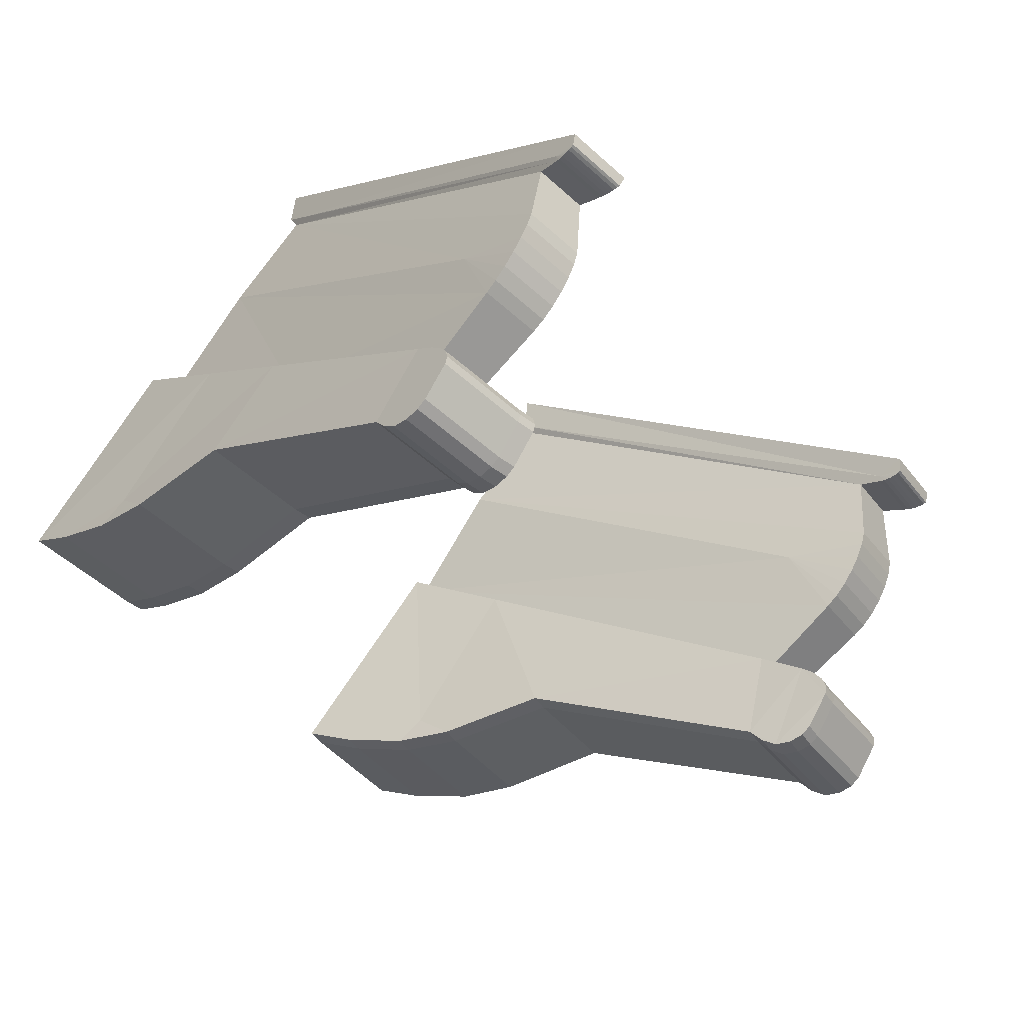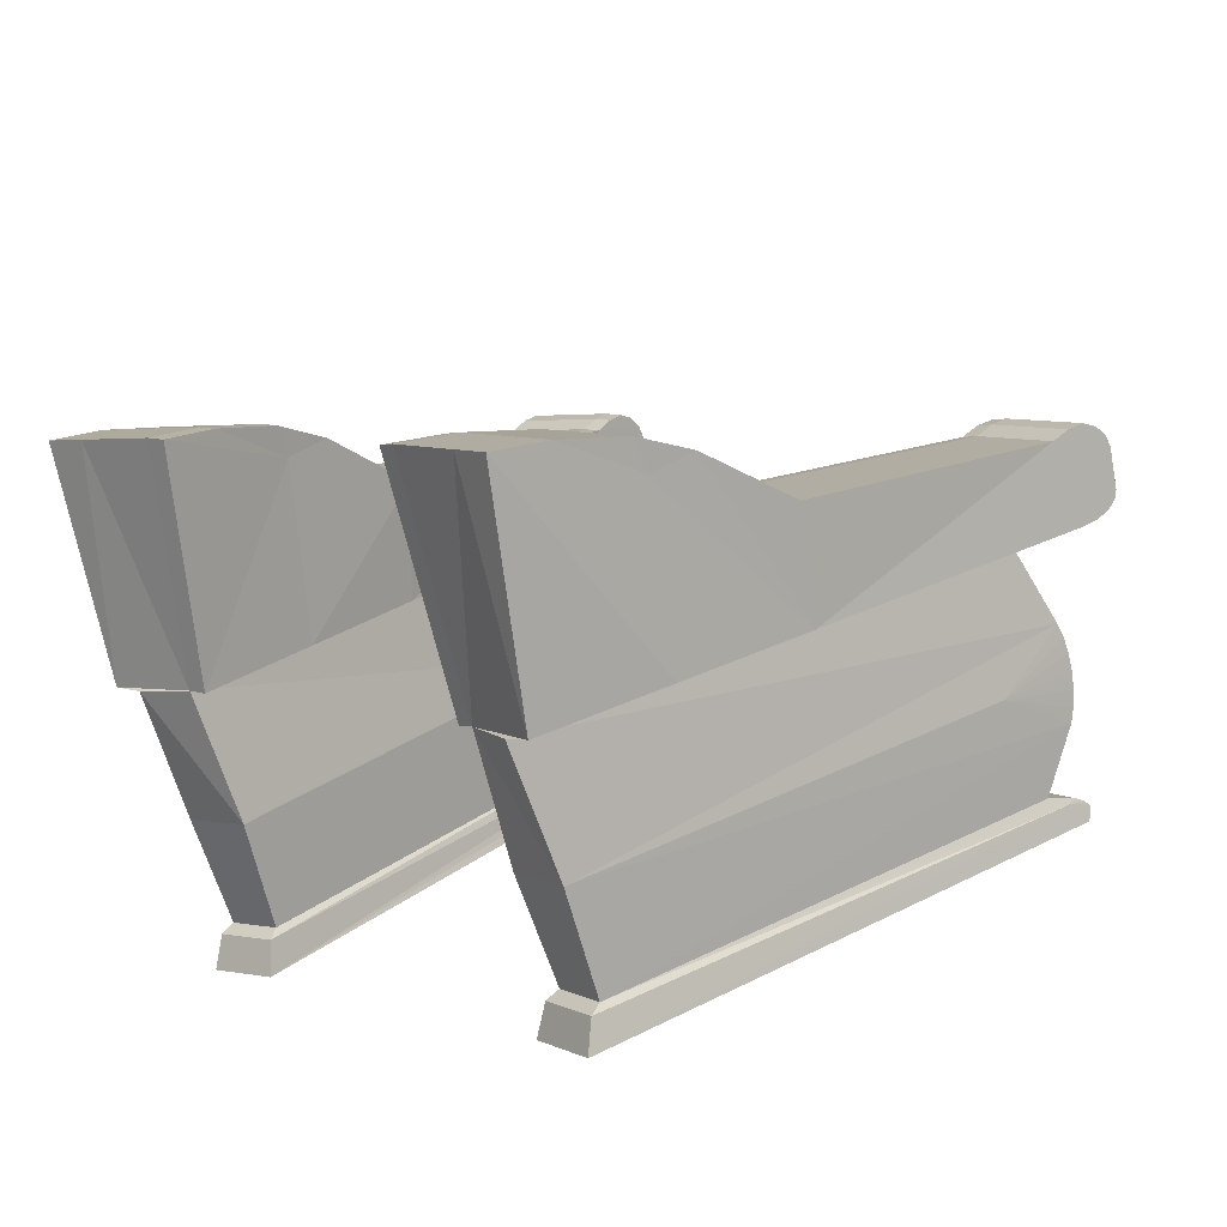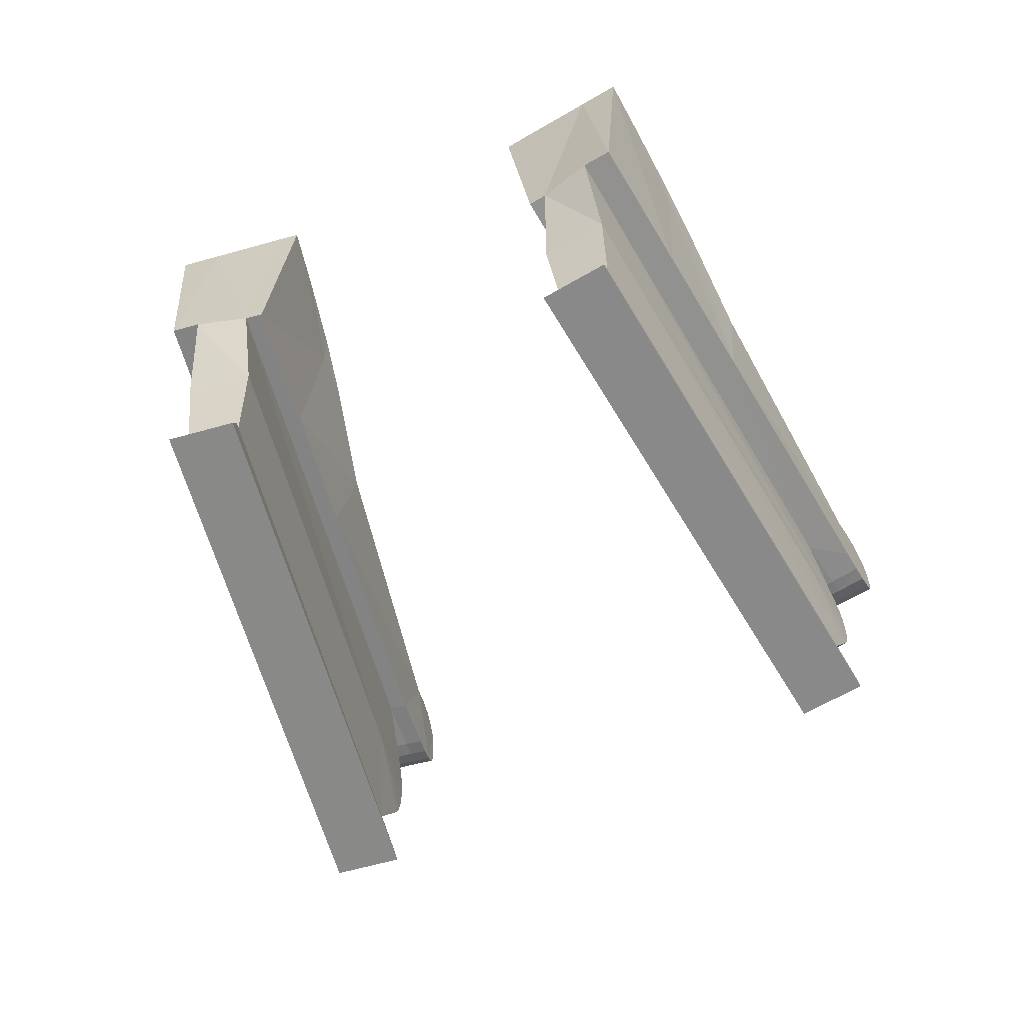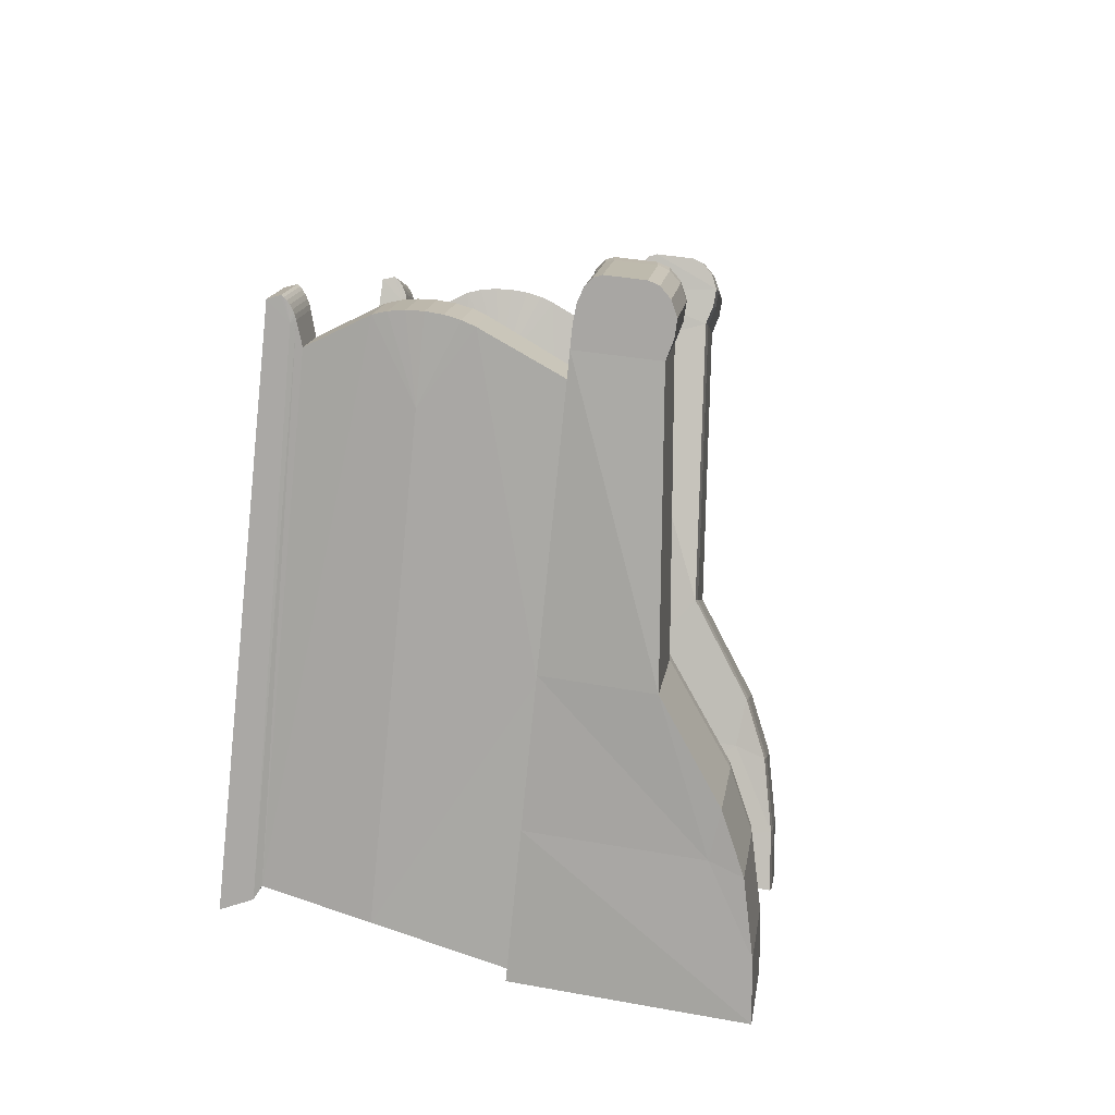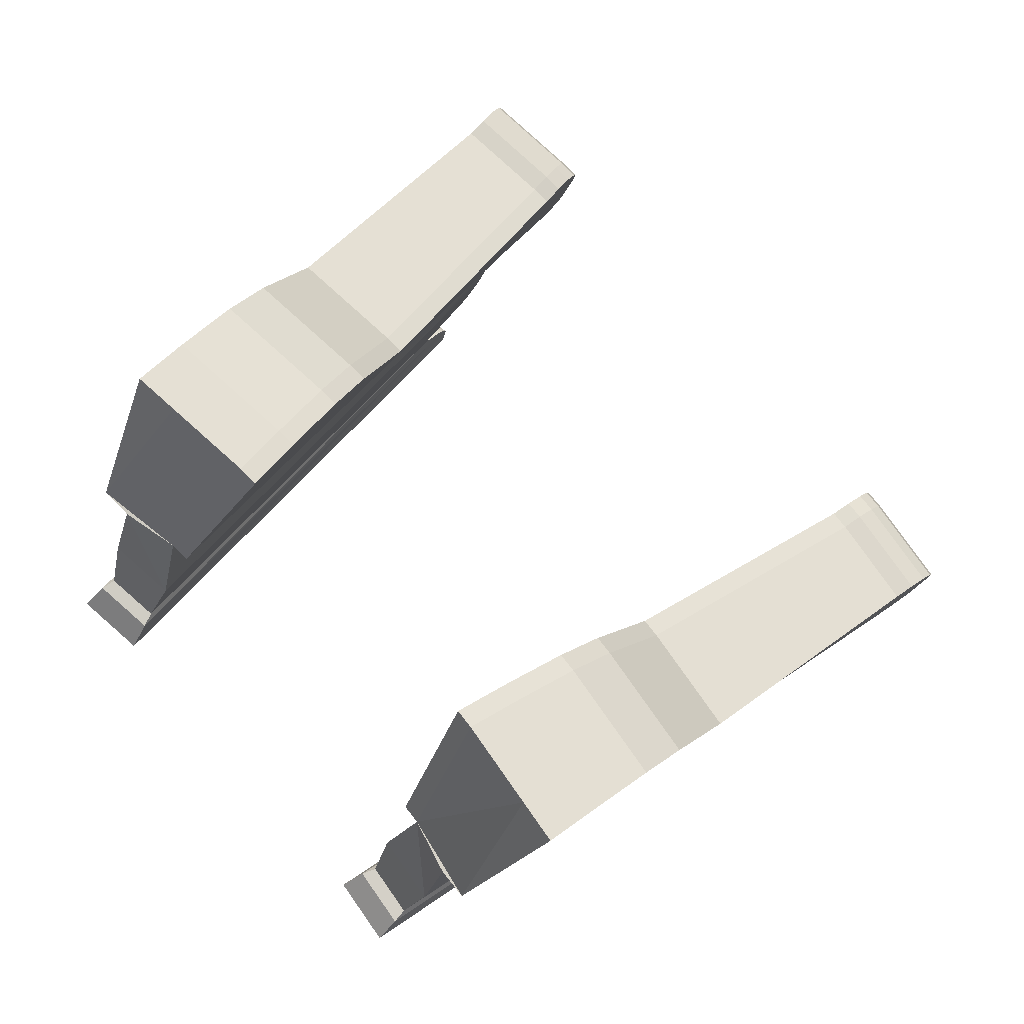
<metadata>
{"format":"obj","ext":"obj","renderer":"f3d","projection":"perspective","resolution":1024,"background":"white","views":[{"elev":70.3,"azim":-152.9,"up":"+Z"},{"elev":-75.7,"azim":-170.1,"up":"+Z"},{"elev":-63.2,"azim":158.3,"up":"+Y"},{"elev":52.1,"azim":99.3,"up":"+Z"},{"elev":-26.0,"azim":160.6,"up":"+Z"}]}
</metadata>
<code>
o 立方体
v 14.02 0.9761 -16.32
v 13.92 0.9761 -16.44
v 15.15 0.9761 -17.19
v 15.06 0.9761 -17.32
v 15.08 0.9585 -17.35
v 15.19 0.9585 -17.21
v 15.09 1.275 -17.36
v 15.2 1.275 -17.21
v 13.82 0.8798 -16.39
v 13.94 0.8798 -16.23
v 15.1 0.8733 -17.38
v 15.22 0.8733 -17.22
v 14.02 1.642 -16.32
v 13.92 1.642 -16.44
v 15.15 1.642 -17.4
v 15.23 1.642 -17.27
v 13.95 1.881 -16.25
v 13.84 1.881 -16.39
v 15.14 2.286 -17.41
v 15.28 2.286 -17.22
v 13.79 1.649 -16.46
v 15.1 1.649 -17.47
v 13.79 1.881 -16.46
v 15.07 2.286 -17.51
v 14.49 1.957 -16.9
v 14.62 1.642 -16.79
v 14.54 1.642 -16.92
v 13.94 1.405 -16.25
v 13.94 1.144 -16.25
v 14.12 1.275 -16.37
v 13.93 1.367 -16.24
v 13.93 1.322 -16.23
v 13.92 1.275 -16.23
v 13.93 1.227 -16.23
v 13.93 1.182 -16.24
v 13.83 1.144 -16.39
v 13.83 1.405 -16.39
v 14 1.275 -16.53
v 13.82 1.182 -16.38
v 13.81 1.227 -16.38
v 13.81 1.275 -16.37
v 13.81 1.322 -16.38
v 13.82 1.367 -16.38
v 13.97 0.956 -16.27
v 13.93 0.9143 -16.23
v 13.98 0.9422 -16.28
v 13.96 0.9514 -16.26
v 13.95 0.9451 -16.26
v 13.94 0.9378 -16.25
v 13.93 0.9299 -16.24
v 13.93 0.9219 -16.23
v 13.81 0.9143 -16.38
v 13.87 0.956 -16.41
v 13.87 0.9422 -16.41
v 13.82 0.9219 -16.38
v 13.82 0.9299 -16.38
v 13.83 0.9378 -16.39
v 13.84 0.9451 -16.39
v 13.85 0.9514 -16.4
v 13.8 1.709 -16.14
v 13.89 1.646 -16.22
v 13.81 1.686 -16.14
v 13.83 1.666 -16.16
v 13.86 1.652 -16.19
v 13.69 1.709 -16.28
v 13.79 1.646 -16.35
v 13.7 1.686 -16.28
v 13.72 1.666 -16.3
v 13.76 1.652 -16.32
v 13.74 1.649 -16.42
v 13.64 1.709 -16.35
v 13.7 1.654 -16.39
v 13.67 1.667 -16.37
v 13.65 1.686 -16.35
v 13.91 1.897 -16.22
v 13.8 1.818 -16.14
v 13.87 1.899 -16.19
v 13.83 1.879 -16.16
v 13.81 1.849 -16.14
v 13.8 1.897 -16.36
v 13.69 1.818 -16.28
v 13.76 1.899 -16.33
v 13.72 1.879 -16.3
v 13.7 1.849 -16.28
v 13.64 1.818 -16.35
v 13.74 1.897 -16.43
v 13.65 1.849 -16.35
v 13.67 1.879 -16.37
v 13.7 1.899 -16.4
v 14.62 1.957 -16.74
v 14.44 1.649 -16.97
v 14.43 1.957 -16.98
v 14.84 1.642 -17.16
v 14.77 1.649 -17.22
v 14.92 1.642 -17.03
v 15 2.268 -17.3
v 14.71 2.146 -17.07
v 14.84 2.222 -17.17
v 14.64 2.146 -17.16
v 14.93 2.268 -17.4
v 14.75 2.128 -17.24
v 14.77 2.222 -17.26
v 15.14 2.268 -17.12
v 14.84 2.146 -16.9
v 14.97 2.222 -17
v 14.66 1.637 -16.75
v 14.05 1.637 -16.28
v 14.65 1.952 -16.7
v 13.98 1.876 -16.21
v 15.26 1.637 -17.22
v 15.32 2.281 -17.18
v 14.96 1.637 -16.99
v 13.84 1.681 -16.1
v 13.83 1.704 -16.1
v 13.86 1.661 -16.12
v 13.89 1.647 -16.15
v 13.93 1.641 -16.18
v 13.9 1.894 -16.15
v 13.94 1.892 -16.18
v 13.86 1.874 -16.12
v 13.84 1.844 -16.1
v 13.83 1.813 -16.1
v 14.98 2.127 -16.95
v 15.18 2.263 -17.08
v 15.01 2.217 -16.96
v 14.87 2.141 -16.86
v 15.02 0.9761 -15.32
v 15.14 0.9761 -15.22
v 15.89 0.9761 -16.45
v 16.02 0.9761 -16.36
v 16.05 0.9585 -16.38
v 15.91 0.9585 -16.49
v 16.06 1.275 -16.39
v 15.91 1.275 -16.5
v 15.09 0.8798 -15.12
v 14.93 0.8798 -15.24
v 16.08 0.8733 -16.4
v 15.92 0.8733 -16.52
v 15.02 1.642 -15.32
v 15.14 1.642 -15.22
v 16.1 1.642 -16.45
v 15.97 1.642 -16.53
v 14.95 1.881 -15.25
v 15.09 1.881 -15.14
v 16.11 2.286 -16.44
v 15.92 2.286 -16.58
v 15.16 1.649 -15.09
v 16.17 1.649 -16.39
v 15.16 1.881 -15.09
v 16.21 2.286 -16.37
v 15.6 1.957 -15.79
v 15.49 1.642 -15.92
v 15.62 1.642 -15.84
v 14.95 1.405 -15.24
v 14.95 1.144 -15.24
v 15.07 1.275 -15.42
v 14.94 1.367 -15.23
v 14.93 1.322 -15.23
v 14.93 1.275 -15.22
v 14.93 1.227 -15.23
v 14.94 1.182 -15.23
v 15.09 1.144 -15.13
v 15.09 1.405 -15.13
v 15.23 1.275 -15.3
v 15.08 1.182 -15.12
v 15.08 1.227 -15.11
v 15.07 1.275 -15.11
v 15.08 1.322 -15.11
v 15.08 1.367 -15.12
v 14.97 0.956 -15.27
v 14.93 0.9143 -15.23
v 14.98 0.9422 -15.28
v 14.97 0.9514 -15.26
v 14.96 0.9451 -15.25
v 14.95 0.9378 -15.24
v 14.94 0.9299 -15.23
v 14.93 0.9219 -15.23
v 15.08 0.9143 -15.11
v 15.11 0.956 -15.17
v 15.12 0.9422 -15.17
v 15.08 0.9219 -15.12
v 15.08 0.9299 -15.12
v 15.09 0.9378 -15.13
v 15.09 0.9451 -15.14
v 15.1 0.9514 -15.15
v 14.84 1.709 -15.1
v 14.92 1.646 -15.19
v 14.84 1.686 -15.11
v 14.86 1.666 -15.13
v 14.89 1.652 -15.16
v 14.98 1.709 -14.99
v 15.05 1.646 -15.09
v 14.98 1.686 -15
v 15 1.666 -15.02
v 15.02 1.652 -15.05
v 15.12 1.649 -15.04
v 15.05 1.709 -14.94
v 15.09 1.654 -15
v 15.07 1.667 -14.97
v 15.05 1.686 -14.95
v 14.92 1.897 -15.21
v 14.84 1.818 -15.1
v 14.89 1.899 -15.16
v 14.86 1.879 -15.13
v 14.84 1.849 -15.11
v 15.06 1.897 -15.1
v 14.98 1.818 -14.99
v 15.03 1.899 -15.06
v 15 1.879 -15.02
v 14.98 1.849 -15
v 15.05 1.818 -14.94
v 15.13 1.897 -15.04
v 15.05 1.849 -14.95
v 15.07 1.879 -14.97
v 15.1 1.899 -15
v 15.44 1.957 -15.92
v 15.67 1.649 -15.74
v 15.69 1.957 -15.73
v 15.86 1.642 -16.14
v 15.92 1.649 -16.07
v 15.73 1.642 -16.22
v 16.01 2.268 -16.3
v 15.77 2.146 -16.01
v 15.88 2.222 -16.14
v 15.86 2.146 -15.94
v 16.1 2.268 -16.23
v 15.94 2.128 -16.05
v 15.96 2.222 -16.07
v 15.82 2.268 -16.44
v 15.6 2.146 -16.14
v 15.7 2.222 -16.27
v 15.45 1.637 -15.95
v 14.98 1.637 -15.35
v 15.4 1.952 -15.95
v 14.91 1.876 -15.28
v 15.92 1.637 -16.56
v 15.88 2.281 -16.62
v 15.69 1.637 -16.26
v 14.8 1.681 -15.14
v 14.8 1.704 -15.13
v 14.82 1.661 -15.16
v 14.85 1.647 -15.19
v 14.88 1.641 -15.23
v 14.85 1.894 -15.2
v 14.88 1.892 -15.24
v 14.82 1.874 -15.16
v 14.8 1.844 -15.14
v 14.8 1.813 -15.13
v 15.65 2.127 -16.28
v 15.78 2.263 -16.48
v 15.66 2.217 -16.31
v 15.56 2.141 -16.17
f 4 54 53
f 7 16 8
f 36 7 4
f 6 11 5
f 16 26 28
f 7 3 4
f 37 27 15
f 13 37 28
f 9 12 10
f 2 44 1
f 46 10 12
f 25 17 90
f 25 23 18
f 91 23 92
f 14 91 27
f 97 90 104
f 21 66 70
f 18 86 80
f 63 116 115
f 72 85 86
f 18 75 17
f 81 71 65
f 22 19 16
f 8 29 1
f 28 31 30
f 31 32 30
f 32 33 30
f 33 34 30
f 34 35 30
f 35 29 30
f 36 39 38
f 39 40 38
f 40 41 38
f 41 42 38
f 42 43 38
f 43 37 38
f 28 43 31
f 31 42 32
f 42 33 32
f 41 34 33
f 40 35 34
f 39 29 35
f 1 36 2
f 54 11 9
f 45 9 10
f 3 5 4
f 44 47 46
f 47 48 46
f 48 49 46
f 49 50 46
f 50 51 46
f 51 45 46
f 52 55 54
f 55 56 54
f 56 57 54
f 57 58 54
f 58 59 54
f 59 53 54
f 52 51 55
f 55 50 56
f 56 49 57
f 57 48 58
f 48 59 58
f 47 53 59
f 1 46 6
f 65 62 60
f 67 63 62
f 68 64 63
f 69 61 64
f 70 69 72
f 72 68 73
f 73 67 74
f 74 65 71
f 13 66 14
f 80 77 75
f 82 78 77
f 83 79 78
f 84 76 79
f 86 82 80
f 89 83 82
f 88 84 83
f 87 81 84
f 60 81 65
f 27 94 93
f 60 122 76
f 94 100 24
f 75 118 119
f 97 92 25
f 91 99 101
f 15 94 22
f 19 100 96
f 79 120 78
f 99 102 101
f 102 100 101
f 13 106 107
f 104 108 126
f 104 98 97
f 105 96 98
f 96 102 98
f 98 99 97
f 19 103 20
f 118 114 117
f 112 126 108
f 107 108 109
f 110 124 123
f 124 125 123
f 125 126 123
f 60 113 114
f 17 119 109
f 26 112 106
f 20 124 111
f 61 107 117
f 76 121 79
f 95 110 112
f 103 125 124
f 78 118 77
f 64 117 116
f 90 109 108
f 105 126 125
f 62 115 113
f 20 110 16
f 179 131 130
f 134 141 133
f 130 164 162
f 137 132 131
f 156 139 221
f 129 133 130
f 133 153 163
f 154 140 139
f 136 137 135
f 170 128 127
f 138 171 172
f 151 143 144
f 144 218 151
f 218 147 217
f 217 140 153
f 223 216 151
f 147 192 140
f 206 149 144
f 241 190 189
f 214 200 147
f 201 144 143
f 197 207 191
f 142 145 148
f 127 156 134
f 154 156 157
f 157 156 158
f 158 156 159
f 159 156 160
f 160 156 161
f 161 156 155
f 162 164 165
f 165 164 166
f 166 164 167
f 167 164 168
f 168 164 169
f 169 164 163
f 157 163 154
f 158 169 157
f 159 168 158
f 159 166 167
f 160 165 166
f 161 162 165
f 128 155 127
f 135 131 180
f 171 135 178
f 131 129 130
f 170 172 173
f 173 172 174
f 174 172 175
f 175 172 176
f 176 172 177
f 177 172 171
f 178 180 181
f 181 180 182
f 182 180 183
f 183 180 184
f 184 180 185
f 185 180 179
f 181 171 178
f 182 177 181
f 183 176 182
f 184 175 183
f 185 174 184
f 179 173 185
f 132 170 127
f 186 193 191
f 188 194 193
f 189 195 194
f 190 192 195
f 196 195 192
f 198 194 195
f 199 193 194
f 200 191 193
f 140 187 139
f 203 206 201
f 204 208 203
f 205 209 204
f 202 210 205
f 208 212 206
f 209 215 208
f 210 214 209
f 207 213 210
f 207 186 191
f 220 153 219
f 248 186 202
f 150 227 220
f 201 244 203
f 151 225 223
f 227 218 217
f 148 219 141
f 222 150 145
f 204 247 205
f 225 227 228
f 228 227 226
f 233 152 139
f 230 234 216
f 224 230 223
f 222 231 224
f 224 226 222
f 223 228 224
f 145 229 222
f 241 247 235
f 234 249 238
f 235 232 233
f 249 237 236
f 250 249 251
f 251 249 252
f 240 188 186
f 143 245 201
f 232 221 152
f 146 250 229
f 243 139 187
f 205 248 202
f 238 142 221
f 229 251 231
f 203 246 204
f 242 187 190
f 216 235 143
f 231 252 230
f 239 189 188
f 236 146 142
f 53 2 4
f 4 5 54
f 7 15 16
f 4 2 36
f 36 38 7
f 6 12 11
f 30 8 16
f 16 95 26
f 26 13 28
f 28 30 16
f 7 8 3
f 7 38 37
f 37 14 27
f 27 93 15
f 15 7 37
f 13 14 37
f 9 11 12
f 2 53 44
f 12 6 46
f 46 45 10
f 25 18 17
f 25 92 23
f 91 21 23
f 14 21 91
f 97 25 90
f 21 14 66
f 18 23 86
f 63 64 116
f 86 23 21
f 21 70 72
f 72 73 74
f 74 71 85
f 85 87 88
f 88 89 86
f 86 21 72
f 72 74 85
f 85 88 86
f 18 80 75
f 81 85 71
f 16 15 22
f 22 24 19
f 19 20 16
f 1 3 8
f 8 30 29
f 28 37 43
f 31 43 42
f 42 41 33
f 41 40 34
f 40 39 35
f 39 36 29
f 1 29 36
f 9 52 54
f 54 5 11
f 45 52 9
f 3 6 5
f 52 45 51
f 55 51 50
f 56 50 49
f 57 49 48
f 48 47 59
f 47 44 53
f 6 3 1
f 1 44 46
f 65 67 62
f 67 68 63
f 68 69 64
f 69 66 61
f 70 66 69
f 72 69 68
f 73 68 67
f 74 67 65
f 13 61 66
f 80 82 77
f 82 83 78
f 83 84 79
f 84 81 76
f 86 89 82
f 89 88 83
f 88 87 84
f 87 85 81
f 60 76 81
f 27 91 94
f 60 114 122
f 24 22 94
f 94 101 100
f 75 77 118
f 97 99 92
f 101 94 91
f 91 92 99
f 15 93 94
f 19 24 100
f 79 121 120
f 13 26 106
f 104 90 108
f 104 105 98
f 105 103 96
f 96 100 102
f 98 102 99
f 19 96 103
f 117 107 109
f 109 119 118
f 118 120 121
f 121 122 114
f 114 113 115
f 115 116 117
f 117 109 118
f 118 121 114
f 114 115 117
f 108 106 112
f 112 123 126
f 107 106 108
f 123 112 110
f 110 111 124
f 60 62 113
f 17 75 119
f 26 95 112
f 20 103 124
f 61 13 107
f 76 122 121
f 95 16 110
f 103 105 125
f 78 120 118
f 64 61 117
f 90 17 109
f 105 104 126
f 62 63 115
f 20 111 110
f 130 128 179
f 179 180 131
f 134 142 141
f 162 128 130
f 130 133 164
f 137 138 132
f 142 134 156
f 156 154 139
f 139 152 221
f 221 142 156
f 129 134 133
f 163 164 133
f 133 141 219
f 153 140 163
f 133 219 153
f 154 163 140
f 136 138 137
f 170 179 128
f 172 132 138
f 138 136 171
f 151 216 143
f 144 149 218
f 218 149 147
f 217 147 140
f 223 230 216
f 147 196 192
f 206 212 149
f 241 242 190
f 147 149 212
f 212 215 214
f 214 213 211
f 211 197 200
f 200 199 198
f 198 196 147
f 147 212 214
f 214 211 200
f 200 198 147
f 201 206 144
f 197 211 207
f 148 141 142
f 142 146 145
f 145 150 148
f 134 129 127
f 127 155 156
f 157 169 163
f 158 168 169
f 159 167 168
f 159 160 166
f 160 161 165
f 161 155 162
f 128 162 155
f 180 178 135
f 135 137 131
f 171 136 135
f 131 132 129
f 181 177 171
f 182 176 177
f 183 175 176
f 184 174 175
f 185 173 174
f 179 170 173
f 127 129 132
f 132 172 170
f 186 188 193
f 188 189 194
f 189 190 195
f 190 187 192
f 196 198 195
f 198 199 194
f 199 200 193
f 200 197 191
f 140 192 187
f 203 208 206
f 204 209 208
f 205 210 209
f 202 207 210
f 208 215 212
f 209 214 215
f 210 213 214
f 207 211 213
f 207 202 186
f 220 217 153
f 248 240 186
f 220 148 150
f 150 226 227
f 201 245 244
f 151 218 225
f 217 220 227
f 227 225 218
f 148 220 219
f 222 226 150
f 204 246 247
f 233 232 152
f 230 252 234
f 224 231 230
f 222 229 231
f 224 228 226
f 223 225 228
f 145 146 229
f 235 233 243
f 243 242 241
f 241 239 240
f 240 248 247
f 247 246 244
f 244 245 235
f 235 243 241
f 241 240 247
f 247 244 235
f 238 232 234
f 234 252 249
f 235 234 232
f 236 238 249
f 249 250 237
f 240 239 188
f 143 235 245
f 232 238 221
f 146 237 250
f 243 233 139
f 205 247 248
f 238 236 142
f 229 250 251
f 203 244 246
f 242 243 187
f 216 234 235
f 231 251 252
f 239 241 189
f 236 237 146

</code>
